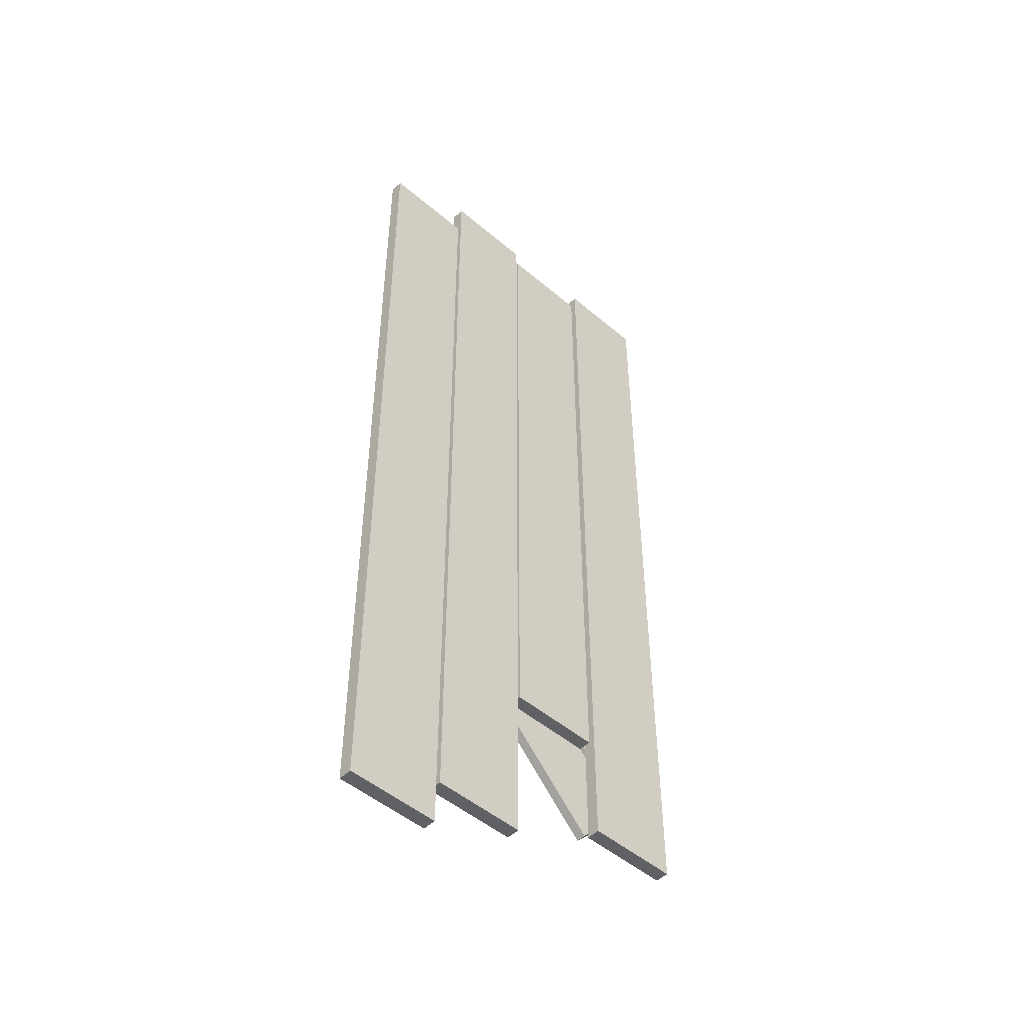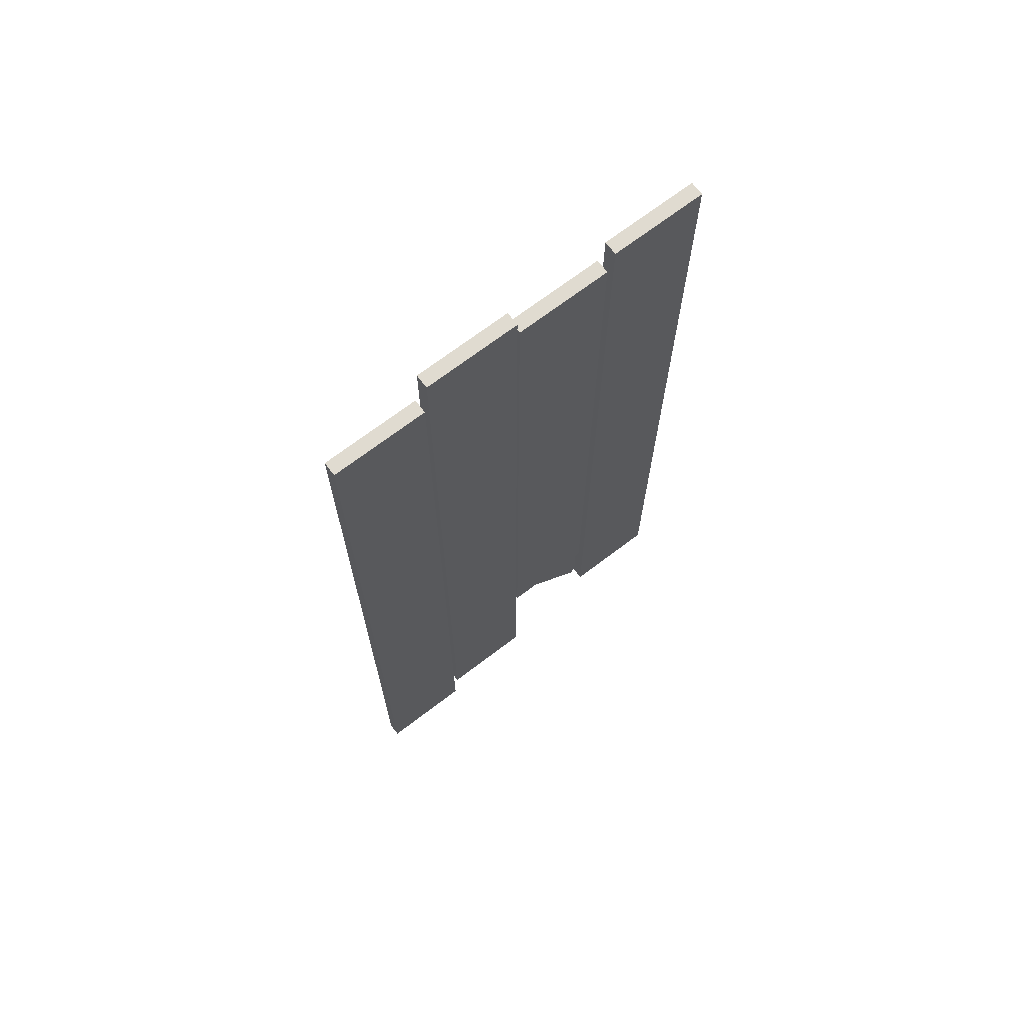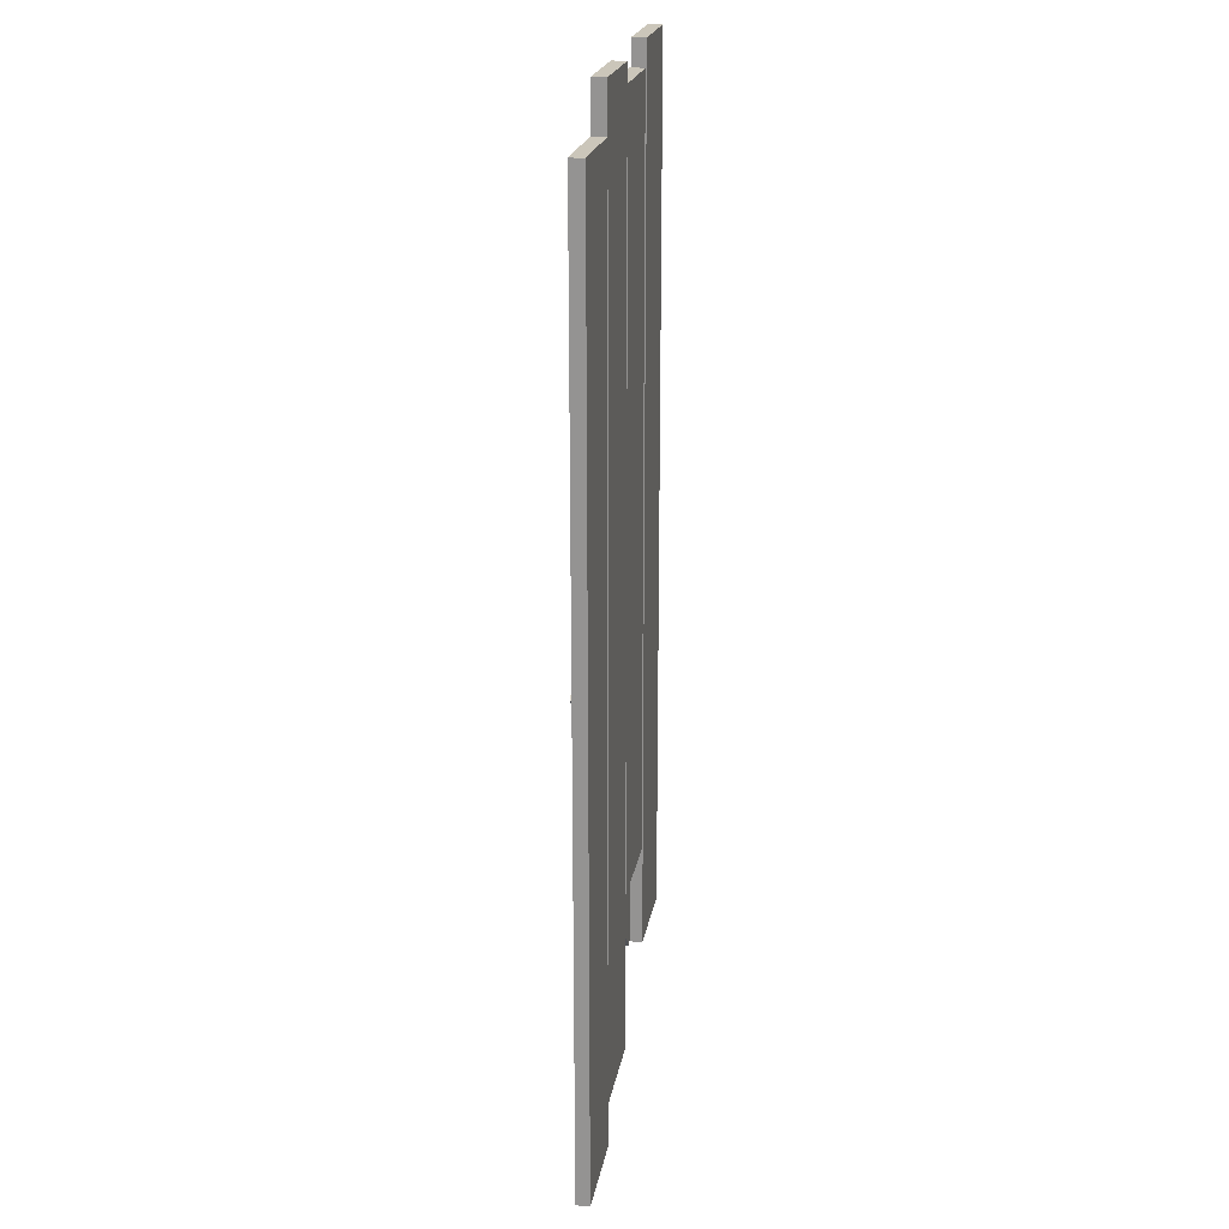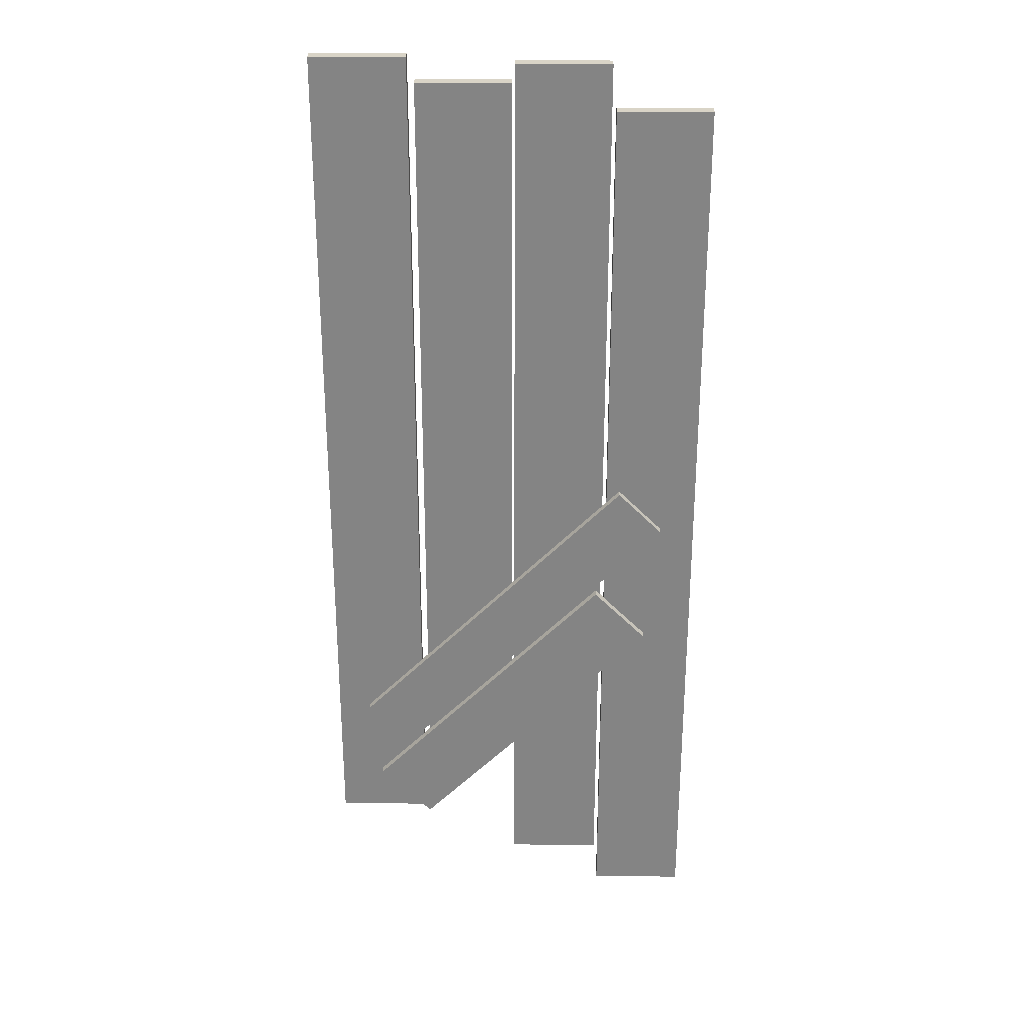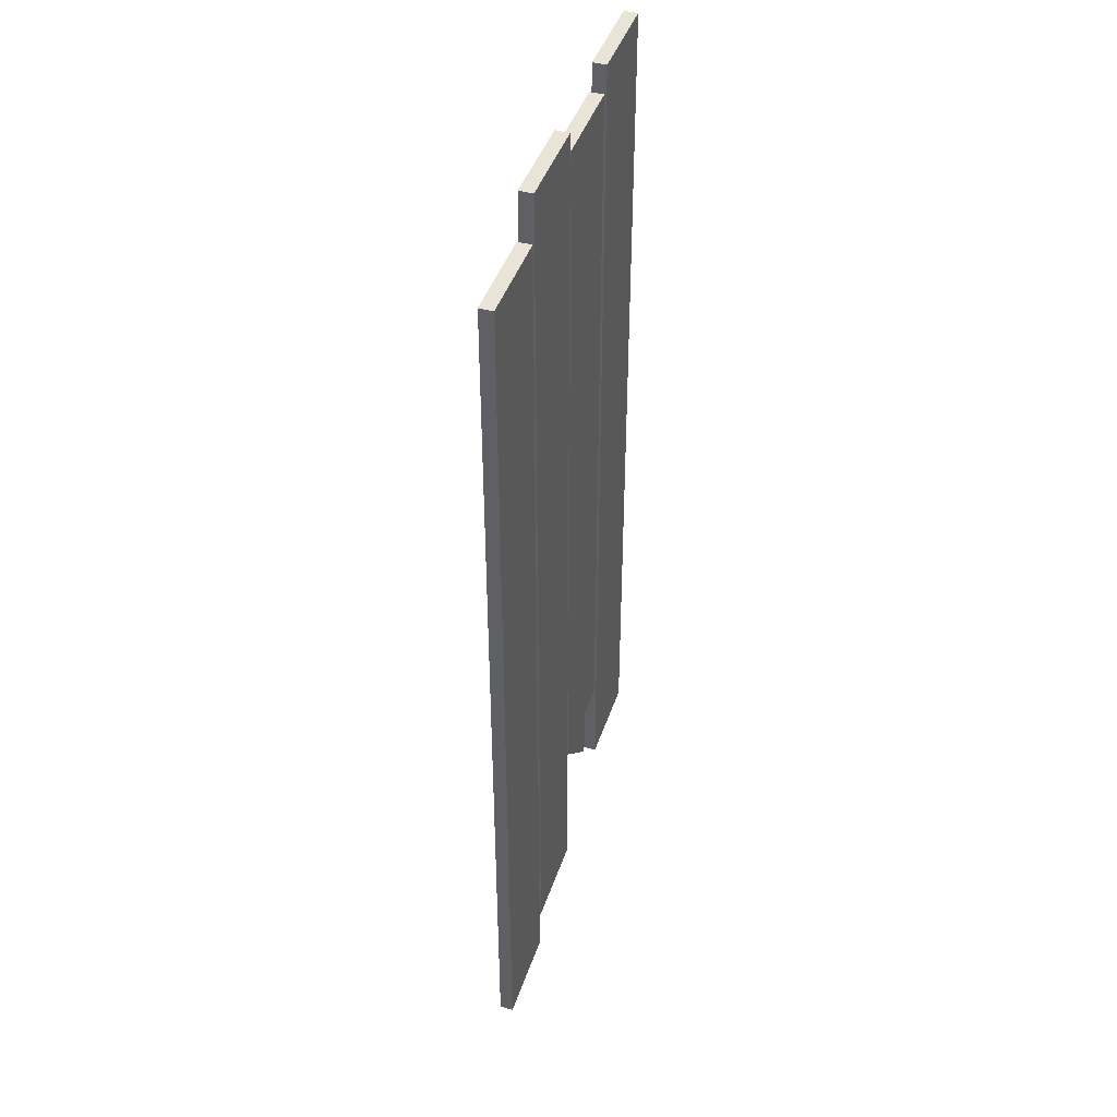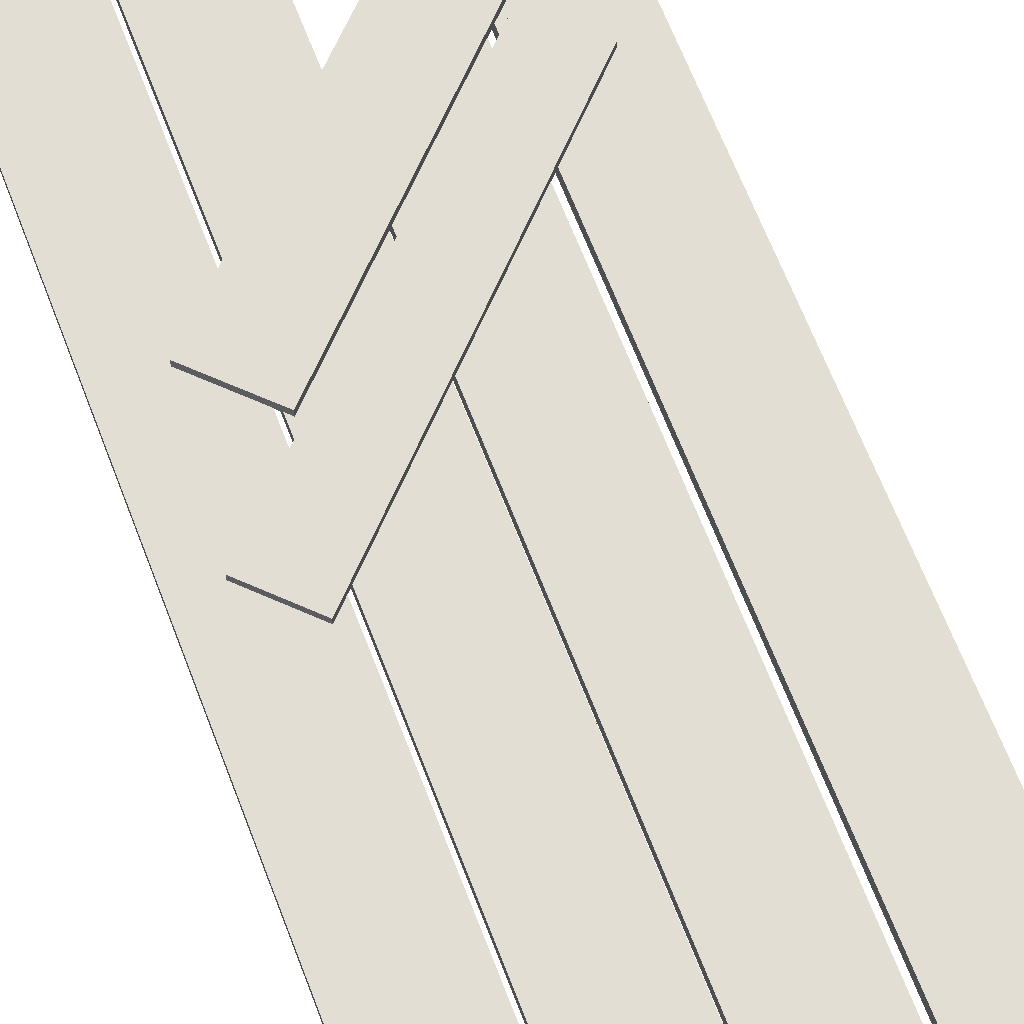
<metadata>
{"format":"obj","ext":"obj","renderer":"f3d","projection":"perspective","resolution":1024,"background":"white","views":[{"elev":-49.2,"azim":-43.3,"up":"+Z"},{"elev":70.1,"azim":-37.3,"up":"+Z"},{"elev":21.2,"azim":-80.4,"up":"+Z"},{"elev":28.5,"azim":-179.0,"up":"+Z"},{"elev":43.3,"azim":-72.0,"up":"+Z"},{"elev":67.2,"azim":-21.2,"up":"+Y"}]}
</metadata>
<code>
g default
v 0.02757 0.06204 -1.313
v 0.5982 0.06204 -0.7421
v 0.02757 0.1625 -1.313
v 0.5982 0.1625 -0.7421
v 2.588 0.1625 -3.873
v 3.159 0.1625 -3.302
v 2.588 0.06204 -3.873
v 3.159 0.06204 -3.302
v 2.647 -0.07239 5.517
v 3.647 -0.07239 5.517
v 2.647 0.07239 5.517
v 3.647 0.07239 5.517
v 2.647 0.07239 -3.854
v 3.647 0.07239 -3.854
v 2.647 -0.07239 -3.854
v 3.647 -0.07239 -3.854
v -0.1206 0.06426 0.08991
v 0.357 0.06426 0.5675
v -0.1206 0.1602 0.08991
v 0.357 0.1602 0.5675
v 2.809 0.1602 -2.84
v 3.287 0.1602 -2.363
v 2.809 0.06426 -2.84
v 3.287 0.06426 -2.363
v -0.5 -0.07239 4.964
v 0.5 -0.07239 4.964
v -0.5 0.07239 4.964
v 0.5 0.07239 4.964
v -0.5 0.07239 -4.964
v 0.5 0.07239 -4.964
v -0.5 -0.07239 -4.964
v 0.5 -0.07239 -4.964
v 1.572 -0.07239 5.254
v 2.572 -0.07239 5.254
v 1.572 0.07239 5.254
v 2.572 0.07239 5.254
v 1.572 0.07239 -2.716
v 2.572 0.07239 -2.716
v 1.572 -0.07239 -2.716
v 2.572 -0.07239 -2.716
v 0.5457 -0.07239 5.452
v 1.546 -0.07239 5.452
v 0.5457 0.07239 5.452
v 1.546 0.07239 5.452
v 0.5457 0.07239 -4.475
v 1.546 0.07239 -4.475
v 0.5457 -0.07239 -4.475
v 1.546 -0.07239 -4.475
g Madeira01_UV:pCube7
f 1 2 4 3
f 3 4 6 5
f 5 6 8 7
f 7 8 2 1
f 2 8 6 4
f 7 1 3 5
f 9 10 12 11
f 11 12 14 13
f 13 14 16 15
f 15 16 10 9
f 10 16 14 12
f 15 9 11 13
f 17 18 20 19
f 19 20 22 21
f 21 22 24 23
f 23 24 18 17
f 18 24 22 20
f 23 17 19 21
f 25 26 28 27
f 27 28 30 29
f 29 30 32 31
f 31 32 26 25
f 26 32 30 28
f 31 25 27 29
f 33 34 36 35
f 35 36 38 37
f 37 38 40 39
f 39 40 34 33
f 34 40 38 36
f 39 33 35 37
f 41 42 44 43
f 43 44 46 45
f 45 46 48 47
f 47 48 42 41
f 42 48 46 44
f 47 41 43 45

</code>
